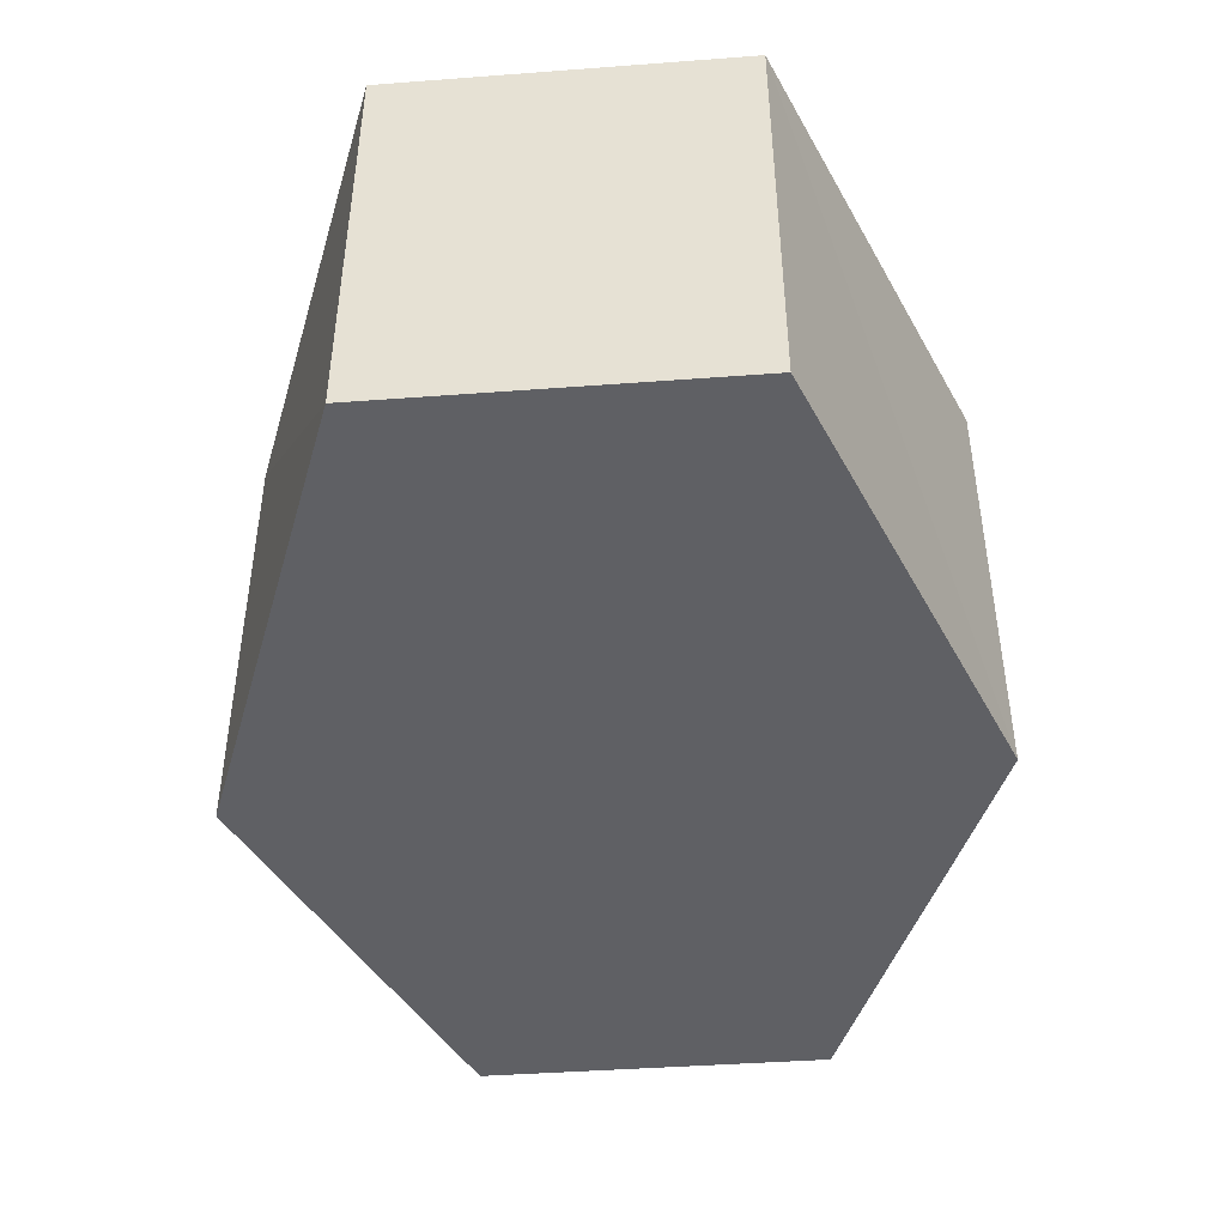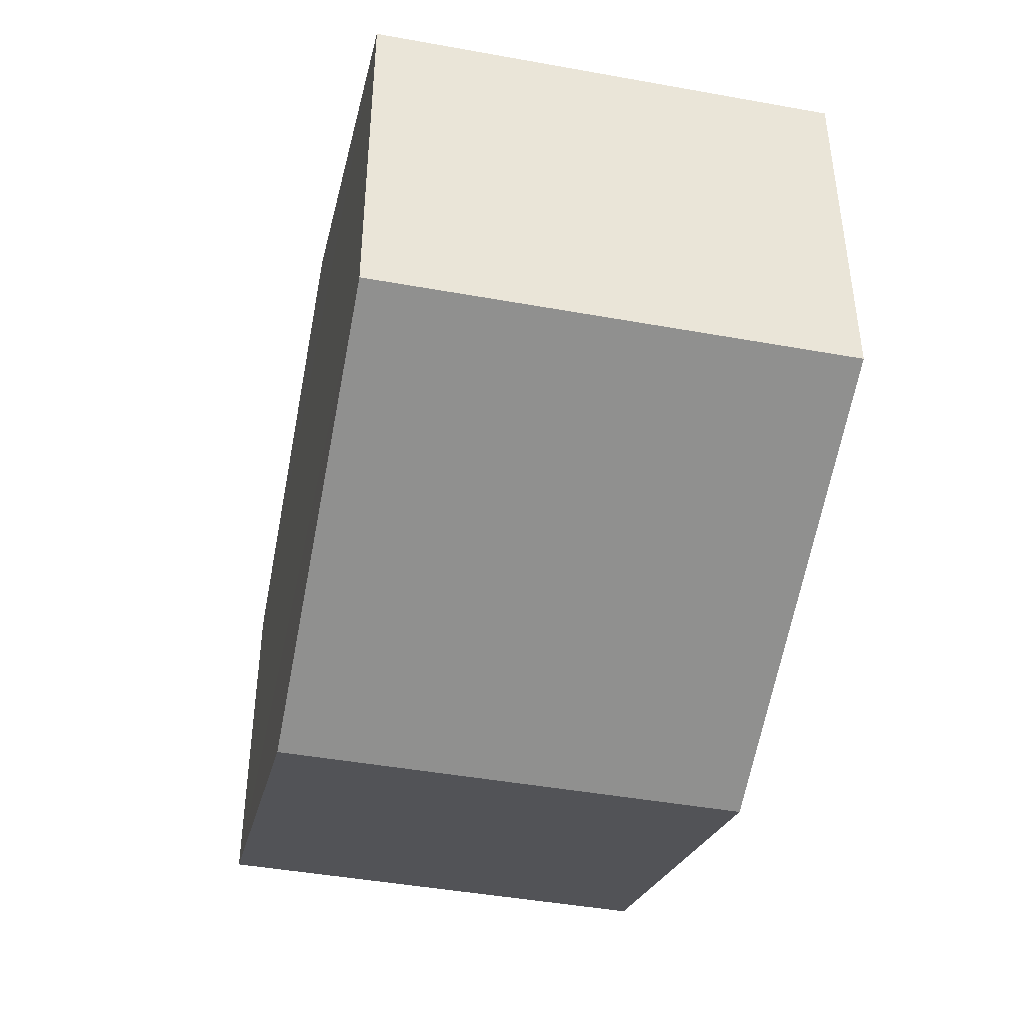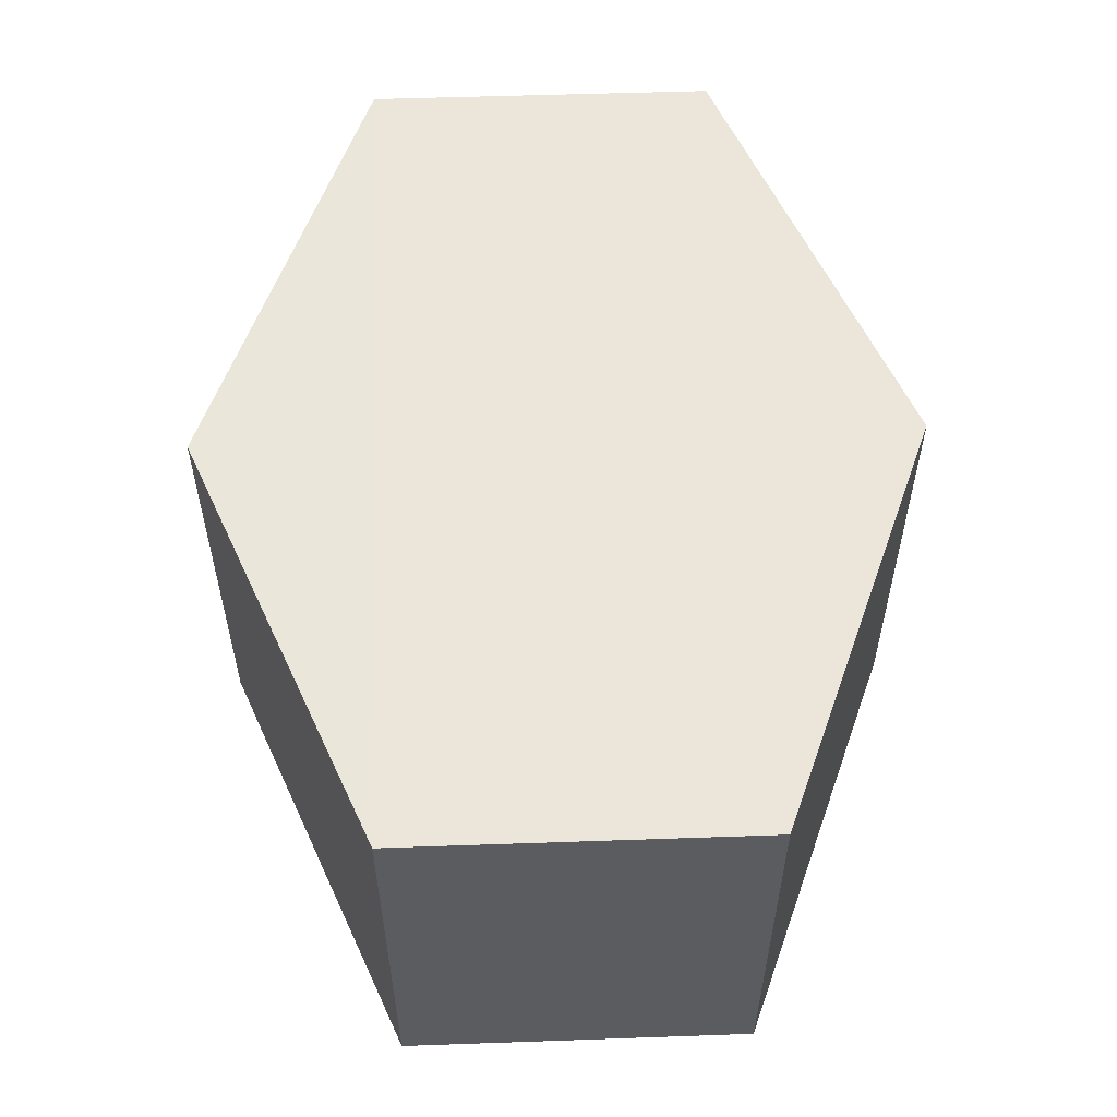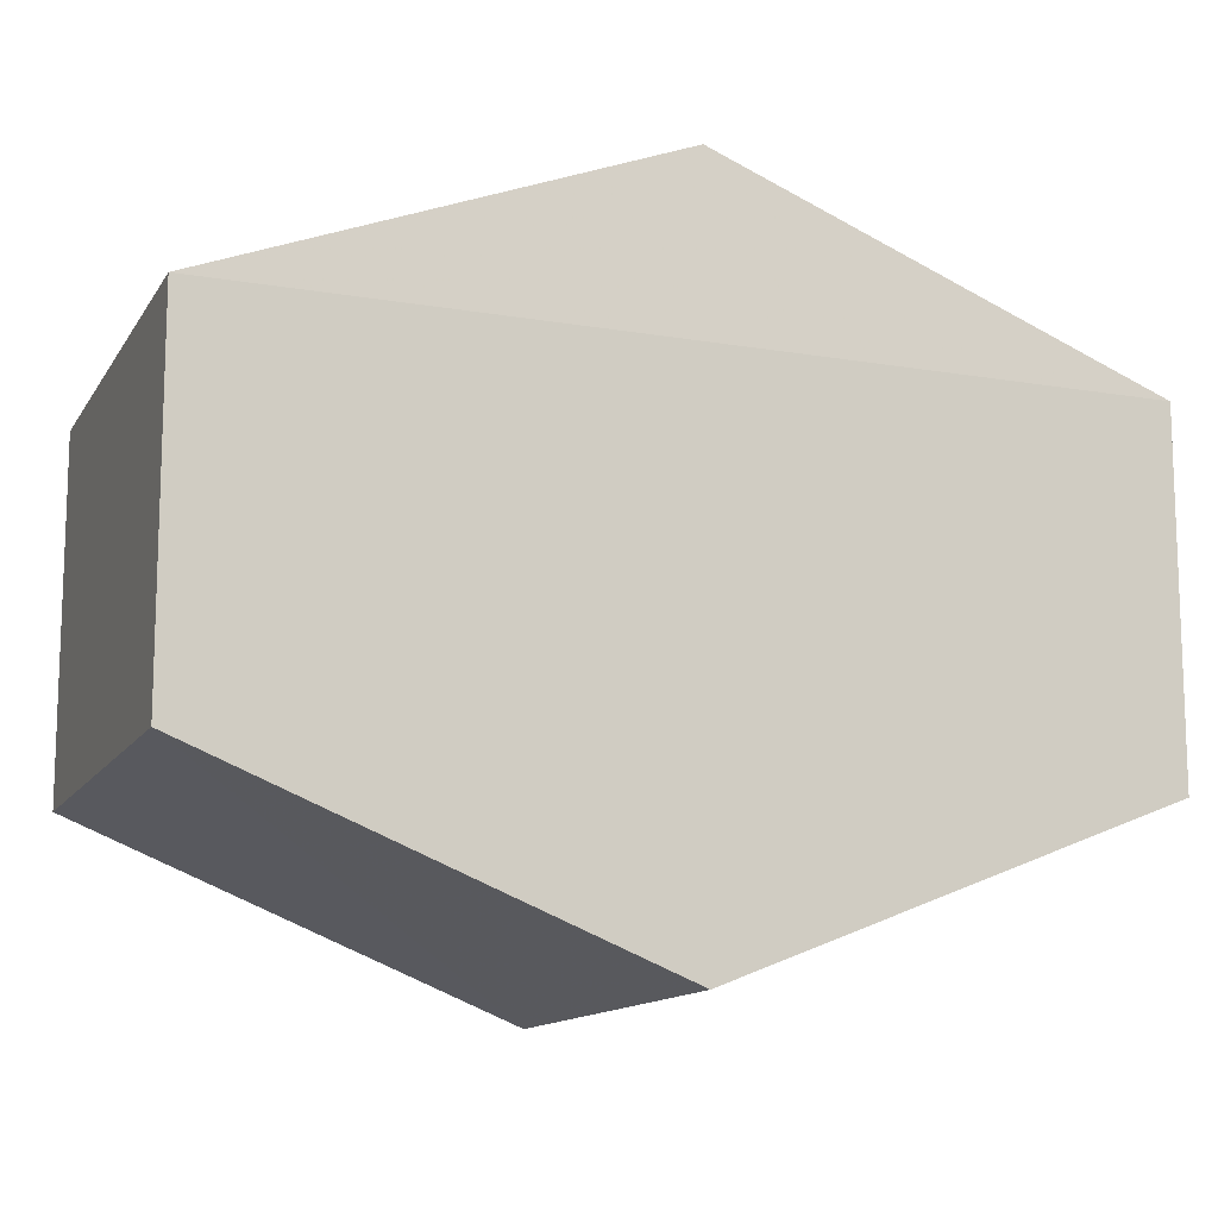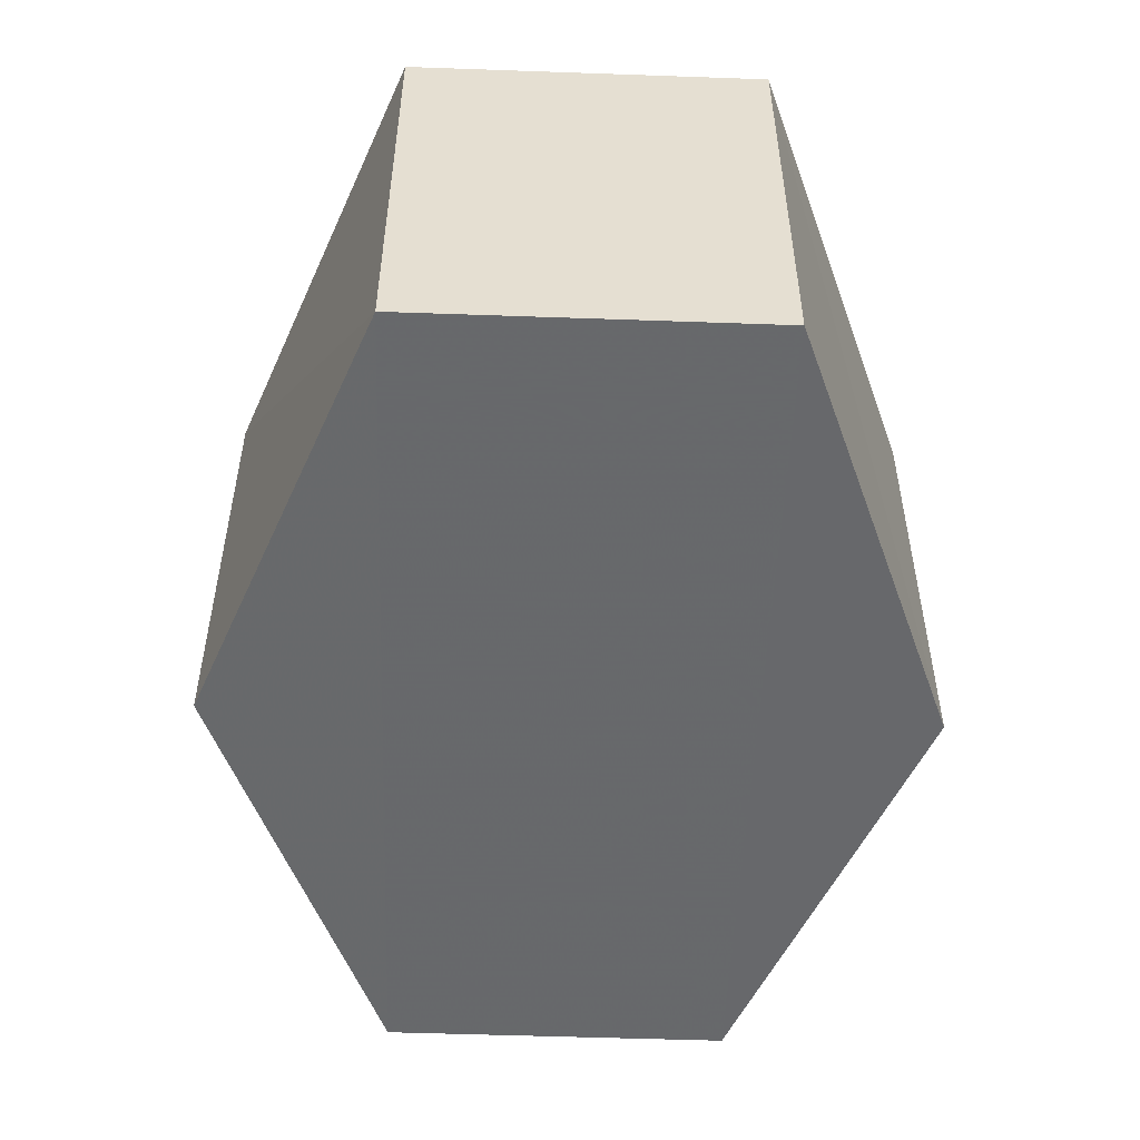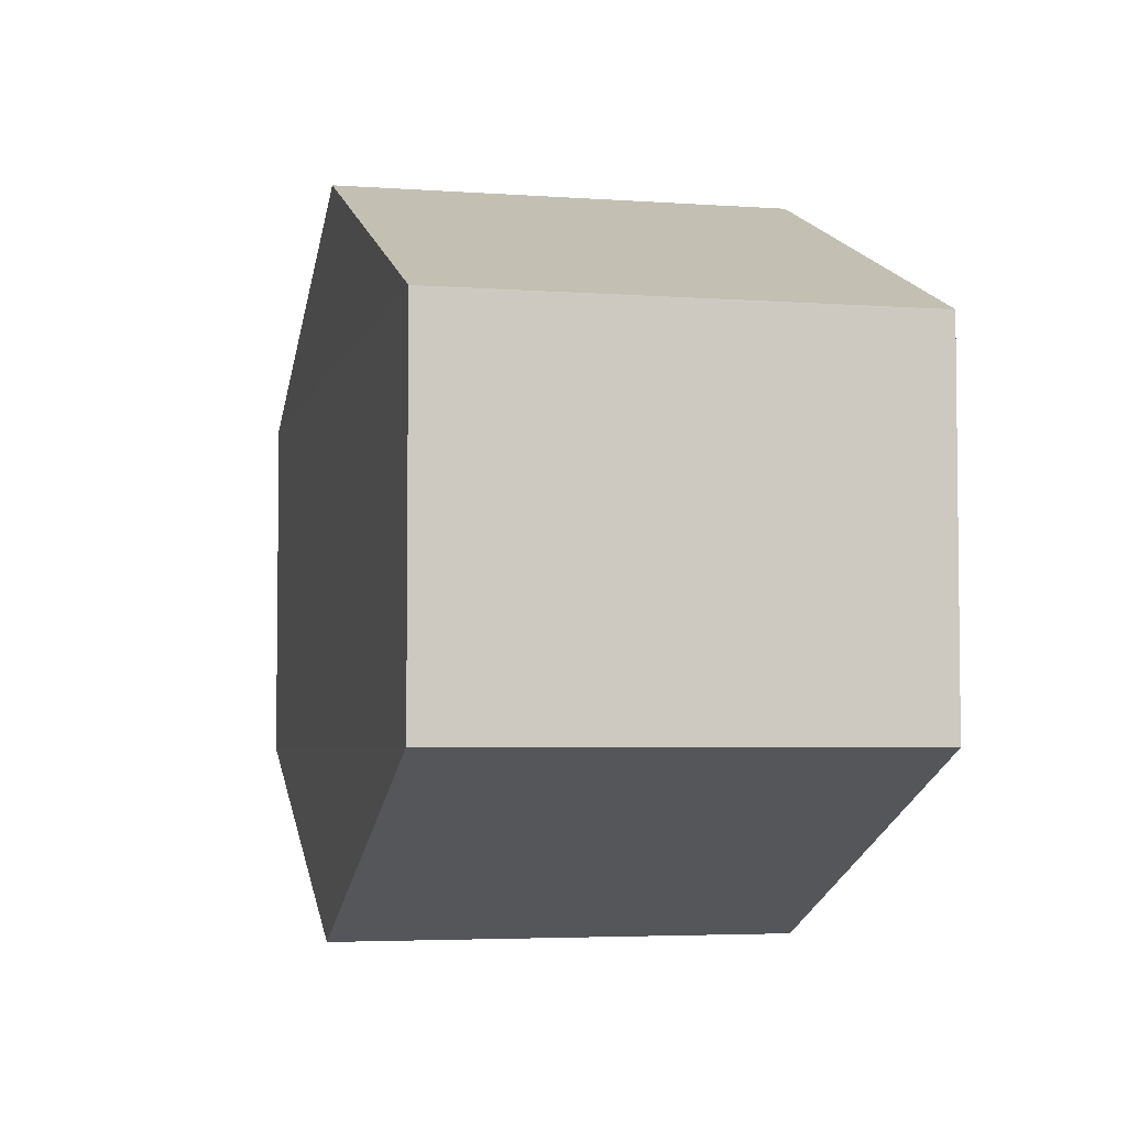
<metadata>
{"format":"obj","ext":"obj","renderer":"f3d","projection":"perspective","resolution":1024,"background":"white","views":[{"elev":-45.0,"azim":95.5,"up":"+Y"},{"elev":-43.7,"azim":-101.8,"up":"+Z"},{"elev":55.5,"azim":-92.5,"up":"+Y"},{"elev":-13.2,"azim":158.9,"up":"+Z"},{"elev":-52.0,"azim":87.9,"up":"+Y"},{"elev":-4.4,"azim":-102.9,"up":"+Z"}]}
</metadata>
<code>
o 10283
v 2216 1883 13.8
v 2216 1883 13.79
v 2216 1883 13.8
v 2216 1883 13.79
v 2216 1883 13.79
v 2216 1883 13.79
v 2216 1883 13.79
v 2216 1883 13.79
v 2216 1883 13.79
v 2216 1883 13.8
v 2216 1883 13.79
v 2216 1883 13.79
v 2216 1883 13.8
v 2216 1883 13.81
v 2216 1883 13.8
v 2216 1883 13.81
v 2216 1883 13.8
v 2216 1883 13.81
v 2216 1883 13.79
v 2216 1883 13.8
v 2216 1883 13.79
v 2216 1883 13.79
v 2216 1883 13.79
v 2216 1883 13.79
v 2216 1883 13.79
v 2216 1883 13.8
v 2216 1883 13.81
v 2216 1883 13.8
v 2216 1883 13.81
v 2216 1883 13.8
v 2216 1883 13.81
v 2216 1883 13.79
f 1 2 3
f 4 2 5
f 6 7 4
f 8 9 6
f 7 10 11
f 12 11 10
f 13 10 14
f 8 15 13
f 16 1 13
f 17 18 16
f 15 19 20
f 21 19 22
f 23 12 21
f 24 25 23
f 24 1 26
f 27 15 26
f 28 29 27
f 26 30 31
f 12 30 32
f 7 32 30

</code>
